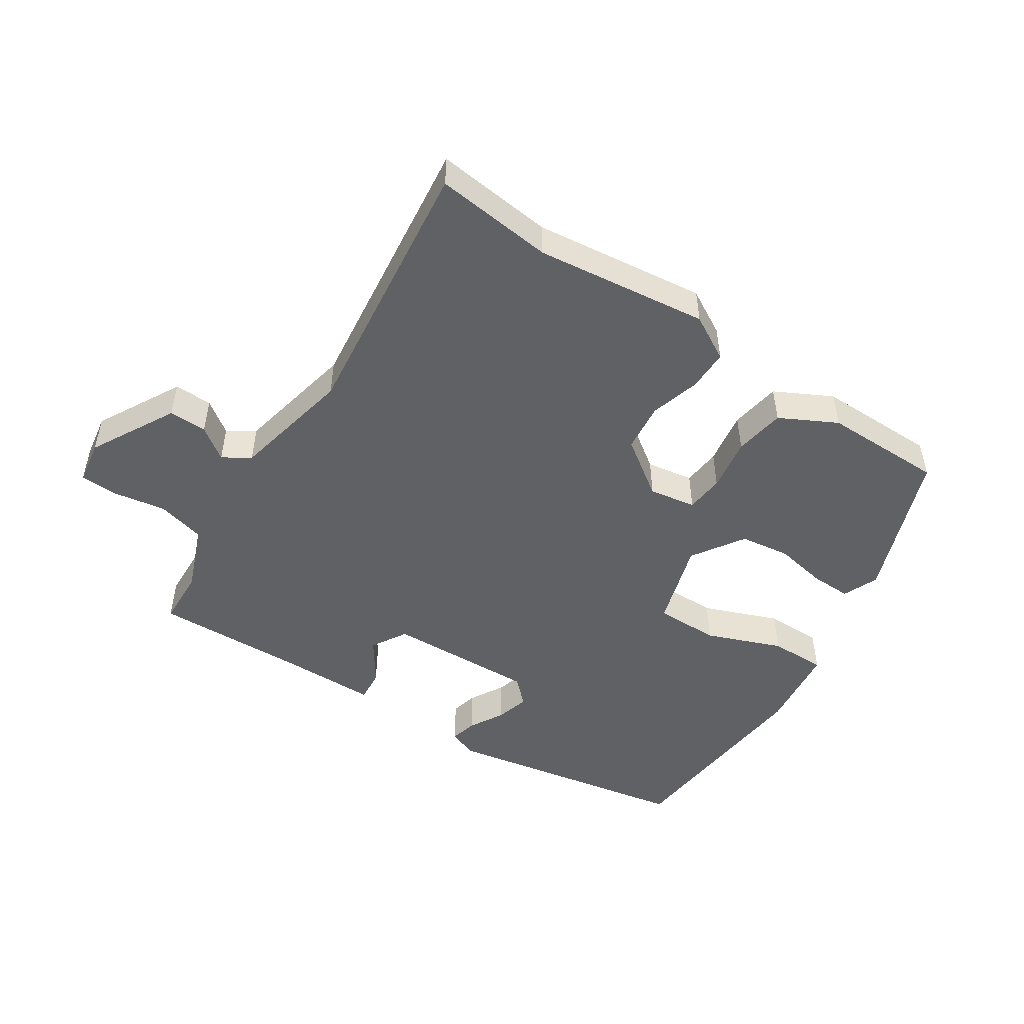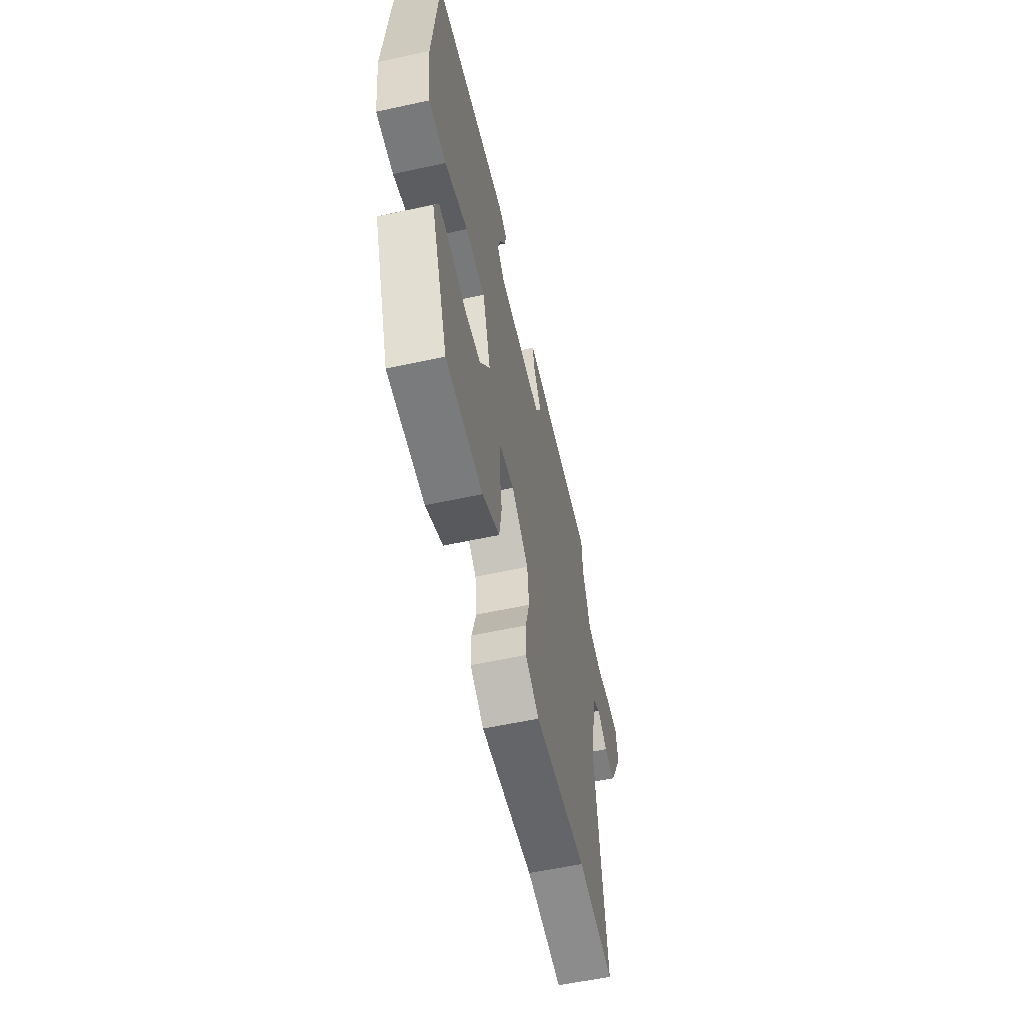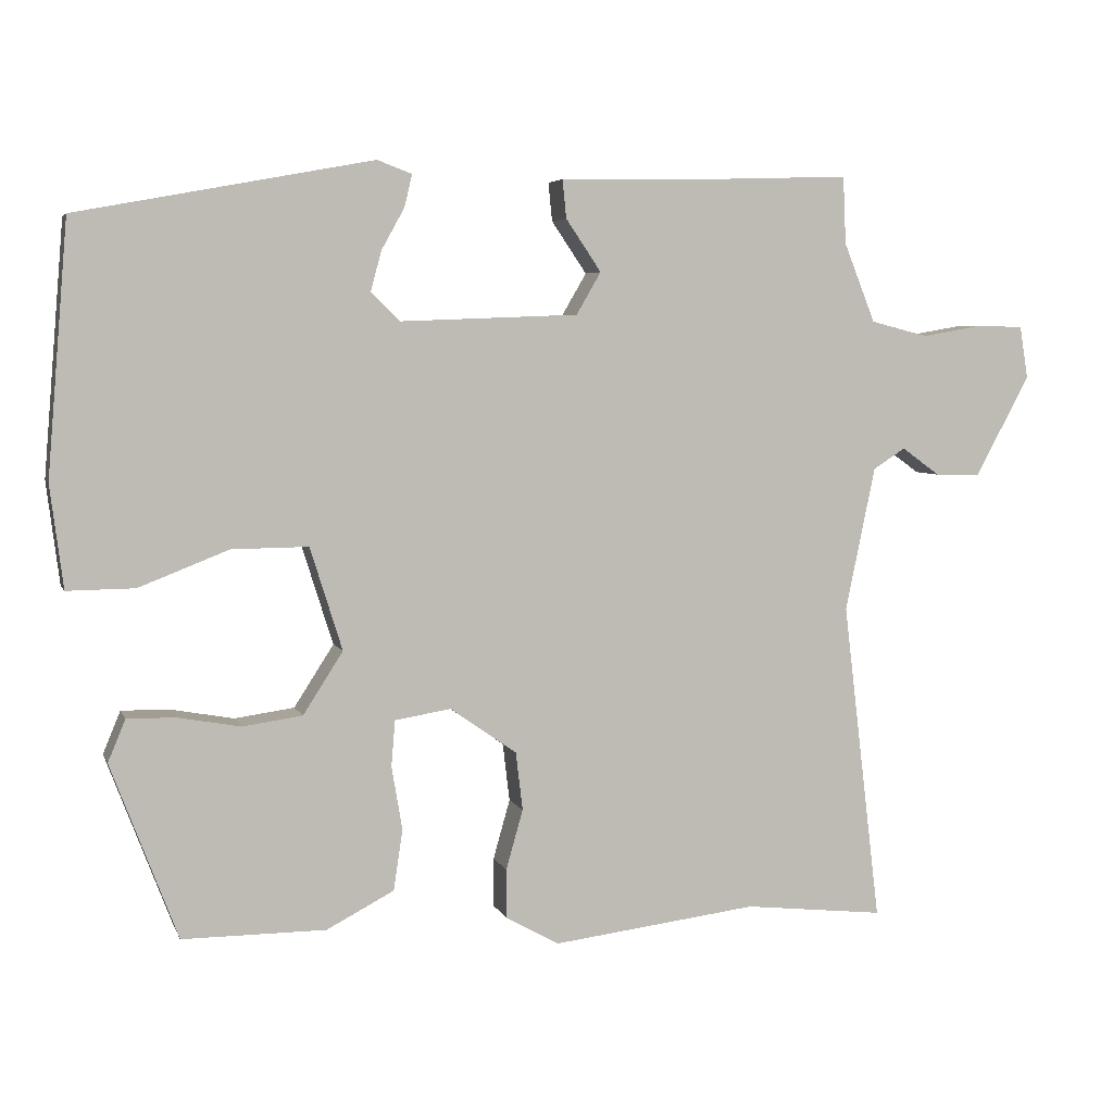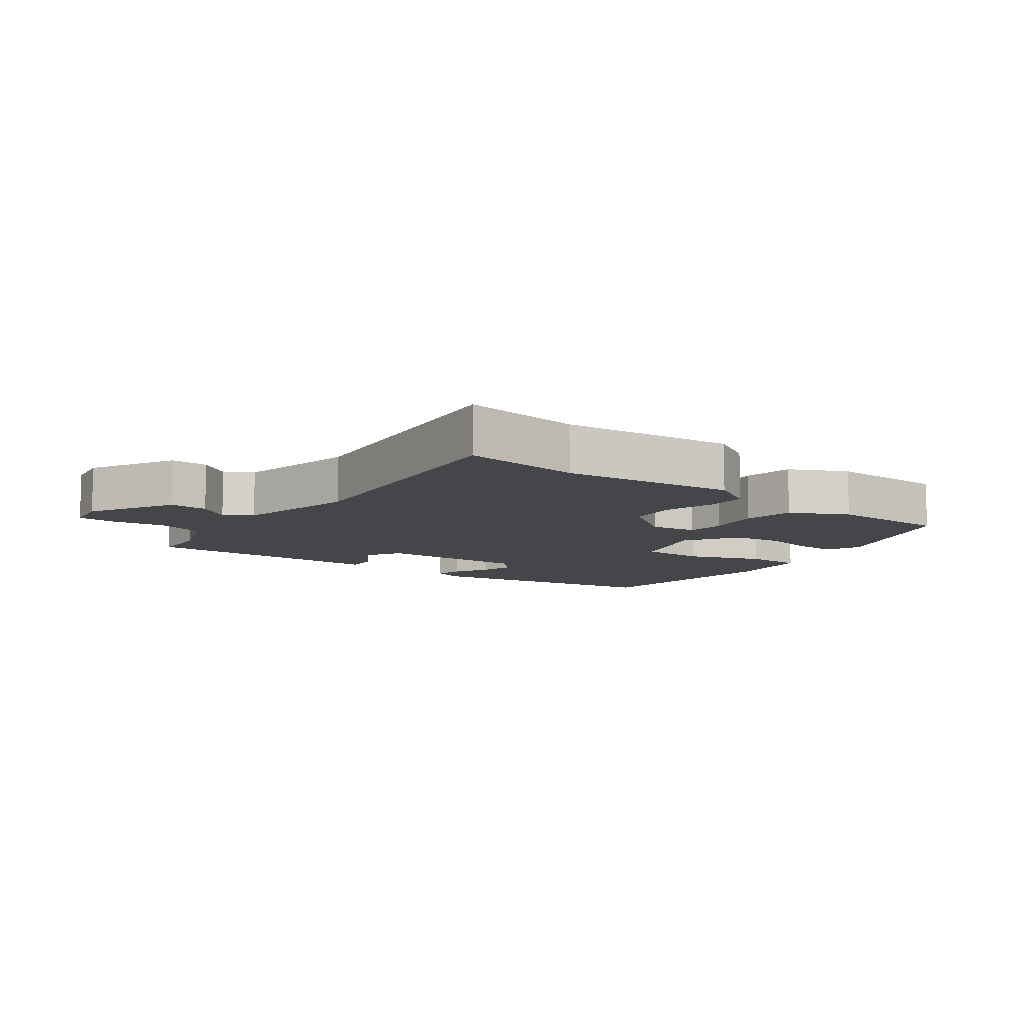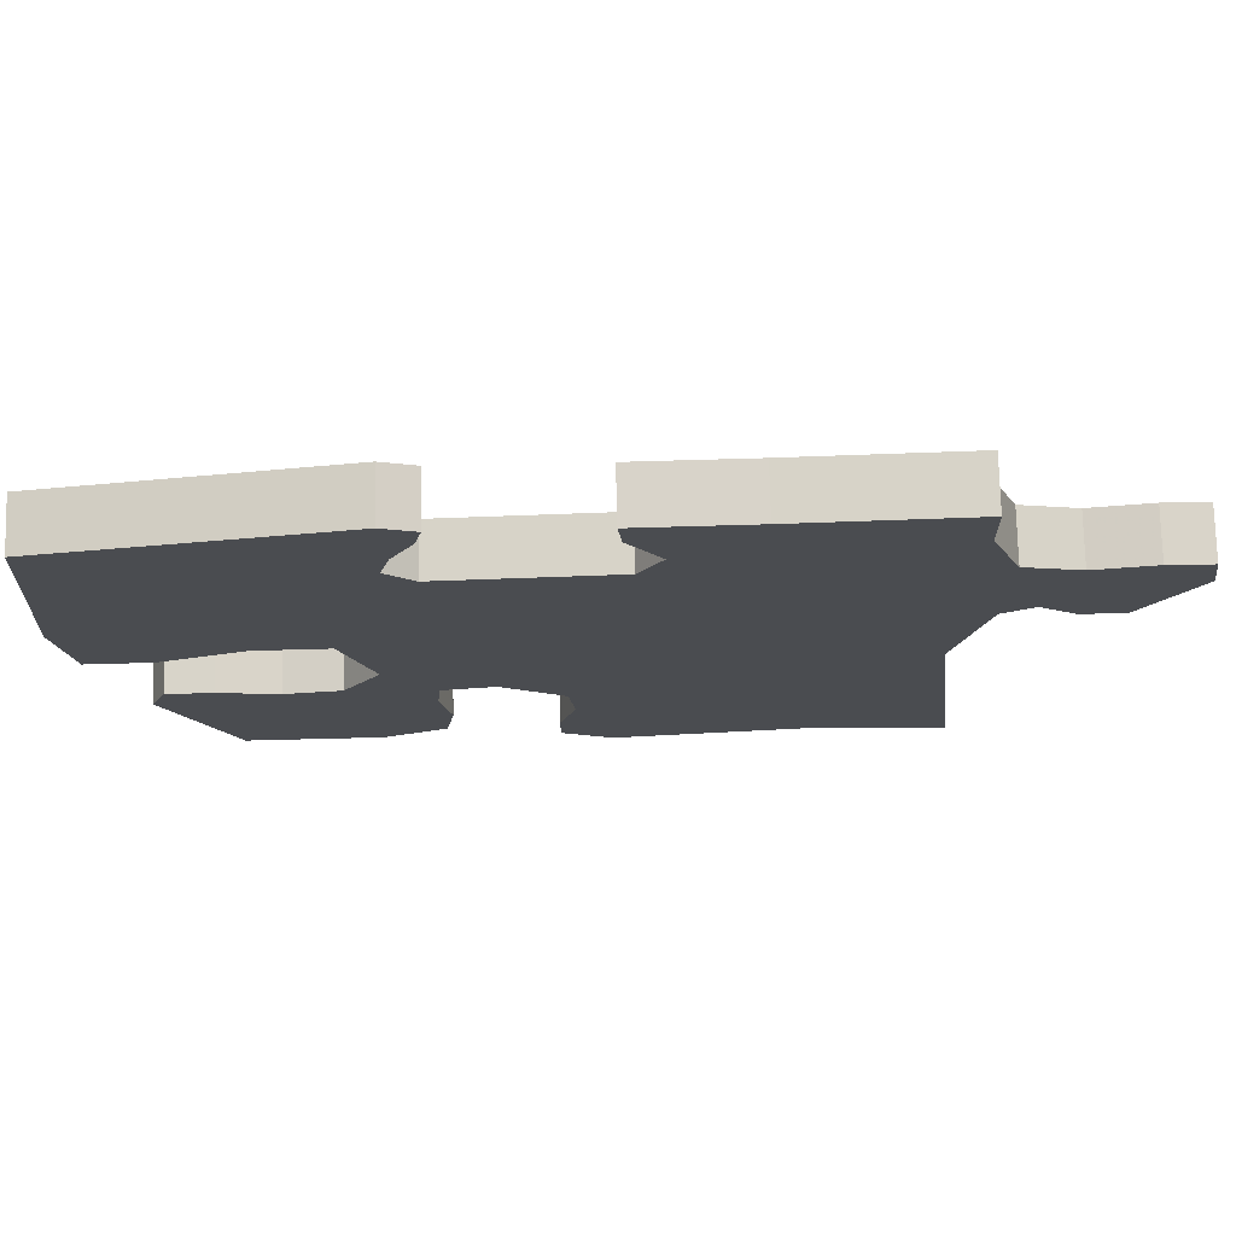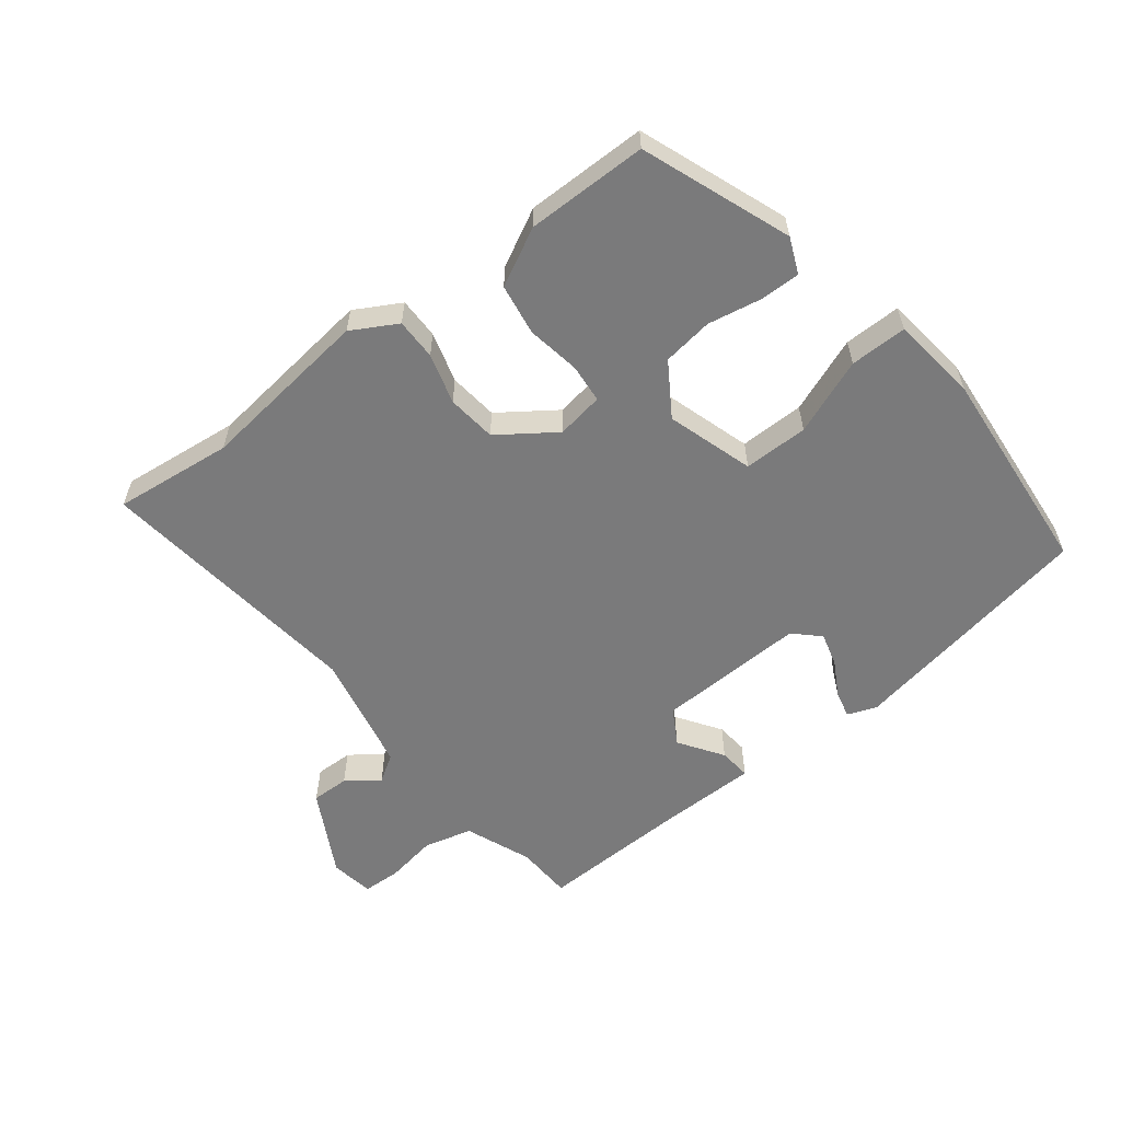
<metadata>
{"format":"obj","ext":"obj","renderer":"f3d","projection":"perspective","resolution":1024,"background":"white","views":[{"elev":-49.2,"azim":146.5,"up":"+Y"},{"elev":-58.3,"azim":-77.4,"up":"+Z"},{"elev":5.0,"azim":-15.3,"up":"+Z"},{"elev":-9.6,"azim":142.7,"up":"+Y"},{"elev":75.3,"azim":-1.4,"up":"+Z"},{"elev":-58.1,"azim":-142.3,"up":"+Y"}]}
</metadata>
<code>
v 0.564 0.07 -0.507
v 0.38 0.07 -0.487
v 0.112 0.07 -0.52
v 0.042 0.07 -0.481
v 0.042 0.07 -0.417
v 0.064 0.07 -0.339
v 0.055 0.07 -0.263
v -0.032 0.07 -0.202
v -0.105 0.07 -0.214
v -0.11 0.07 -0.274
v -0.096 0.07 -0.357
v -0.108 0.07 -0.436
v -0.196 0.07 -0.482
v -0.383 0.07 -0.482
v -0.47 0.07 -0.253
v -0.447 0.07 -0.198
v -0.384 0.07 -0.199
v -0.302 0.07 -0.214
v -0.224 0.07 -0.203
v -0.172 0.07 -0.122
v -0.214 0.07 0.012
v -0.314 0.07 0.011
v -0.431 0.07 -0.035
v -0.519 0.07 -0.036
v -0.536 0.07 0.098
v -0.509 0.07 0.426
v -0.124 0.07 0.498
v -0.079 0.07 0.481
v -0.089 0.07 0.439
v -0.119 0.07 0.385
v -0.133 0.07 0.333
v -0.095 0.07 0.296
v 0.137 0.07 0.305
v 0.169 0.07 0.36
v 0.123 0.07 0.428
v 0.118 0.07 0.478
v 0.273 0.07 0.48
v 0.504 0.07 0.488
v 0.508 0.07 0.4
v 0.549 0.07 0.297
v 0.624 0.07 0.278
v 0.705 0.07 0.292
v 0.764 0.07 0.29
v 0.775 0.07 0.222
v 0.704 0.07 0.09
v 0.645 0.07 0.091
v 0.595 0.07 0.127
v 0.553 0.07 0.1
v 0.514 0.07 -0.088
v 0.564 0 -0.507
v 0.38 0 -0.487
v 0.112 0 -0.52
v 0.042 0 -0.481
v 0.042 0 -0.417
v 0.064 0 -0.339
v 0.055 0 -0.263
v -0.032 0 -0.202
v -0.105 0 -0.214
v -0.11 0 -0.274
v -0.096 0 -0.357
v -0.108 0 -0.436
v -0.196 0 -0.482
v -0.383 0 -0.482
v -0.47 0 -0.253
v -0.447 0 -0.198
v -0.384 0 -0.199
v -0.302 0 -0.214
v -0.224 0 -0.203
v -0.172 0 -0.122
v -0.214 0 0.012
v -0.314 0 0.011
v -0.431 0 -0.035
v -0.519 0 -0.036
v -0.536 0 0.098
v -0.509 0 0.426
v -0.124 0 0.498
v -0.079 0 0.481
v -0.089 0 0.439
v -0.119 0 0.385
v -0.133 0 0.333
v -0.095 0 0.296
v 0.137 0 0.305
v 0.169 0 0.36
v 0.123 0 0.428
v 0.118 0 0.478
v 0.273 0 0.48
v 0.504 0 0.488
v 0.508 0 0.4
v 0.549 0 0.297
v 0.624 0 0.278
v 0.705 0 0.292
v 0.764 0 0.29
v 0.775 0 0.222
v 0.704 0 0.09
v 0.645 0 0.091
v 0.595 0 0.127
v 0.553 0 0.1
v 0.514 0 -0.088
f 45 46 47
f 44 45 47
f 43 44 47
f 42 43 47
f 41 42 47
f 40 41 47 48
f 39 40 48 49
f 37 38 39 49
f 36 37 49
f 35 36 49
f 34 35 49
f 28 29 30
f 27 28 30
f 26 27 30
f 25 26 30
f 24 25 30
f 23 24 30
f 22 23 30 31
f 21 22 31 32
f 16 17 18
f 15 16 18
f 14 15 18
f 13 14 18
f 12 13 18
f 11 12 18
f 10 11 18
f 9 10 18 19
f 8 9 19 20
f 4 5 6
f 3 4 6
f 2 3 6
f 2 6 7
f 1 2 7
f 49 1 7
f 34 49 7
f 33 34 7
f 21 32 33
f 20 21 33
f 8 20 33
f 7 8 33
f 96 95 94
f 96 94 93
f 96 93 92
f 96 92 91
f 96 91 90
f 97 96 90 89
f 98 97 89 88
f 98 88 87 86
f 98 86 85
f 98 85 84
f 98 84 83
f 79 78 77
f 79 77 76
f 79 76 75
f 79 75 74
f 79 74 73
f 79 73 72
f 80 79 72 71
f 81 80 71 70
f 67 66 65
f 67 65 64
f 67 64 63
f 67 63 62
f 67 62 61
f 67 61 60
f 67 60 59
f 68 67 59 58
f 69 68 58 57
f 55 54 53
f 55 53 52
f 55 52 51
f 56 55 51
f 56 51 50
f 56 50 98
f 56 98 83
f 56 83 82
f 82 81 70
f 82 70 69
f 82 69 57
f 82 57 56
f 1 50 51 2
f 2 51 52 3
f 3 52 53 4
f 4 53 54 5
f 5 54 55 6
f 6 55 56 7
f 7 56 57 8
f 8 57 58 9
f 9 58 59 10
f 10 59 60 11
f 11 60 61 12
f 12 61 62 13
f 13 62 63 14
f 14 63 64 15
f 15 64 65 16
f 16 65 66 17
f 17 66 67 18
f 18 67 68 19
f 19 68 69 20
f 20 69 70 21
f 21 70 71 22
f 22 71 72 23
f 23 72 73 24
f 24 73 74 25
f 25 74 75 26
f 26 75 76 27
f 27 76 77 28
f 28 77 78 29
f 29 78 79 30
f 30 79 80 31
f 31 80 81 32
f 32 81 82 33
f 33 82 83 34
f 34 83 84 35
f 35 84 85 36
f 36 85 86 37
f 37 86 87 38
f 38 87 88 39
f 39 88 89 40
f 40 89 90 41
f 41 90 91 42
f 42 91 92 43
f 43 92 93 44
f 44 93 94 45
f 45 94 95 46
f 46 95 96 47
f 47 96 97 48
f 48 97 98 49
f 49 98 50 1

</code>
